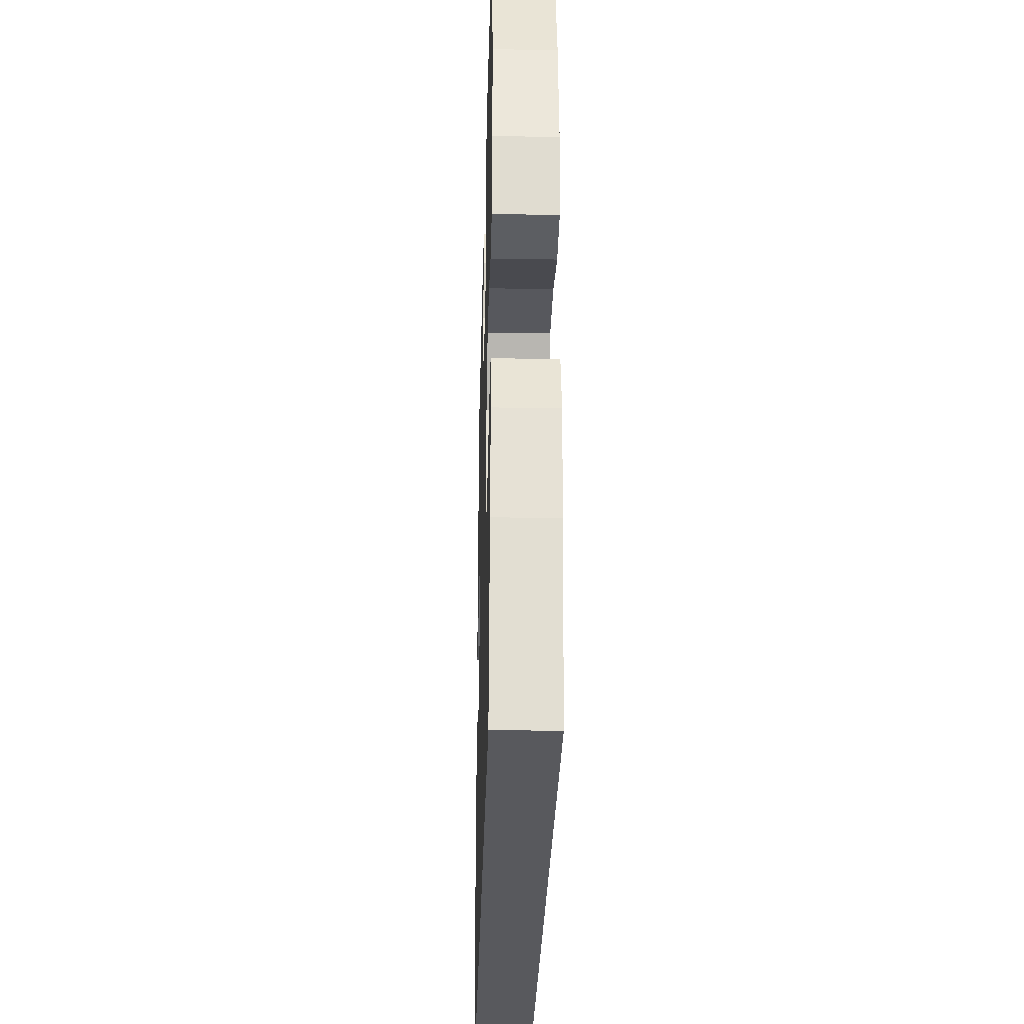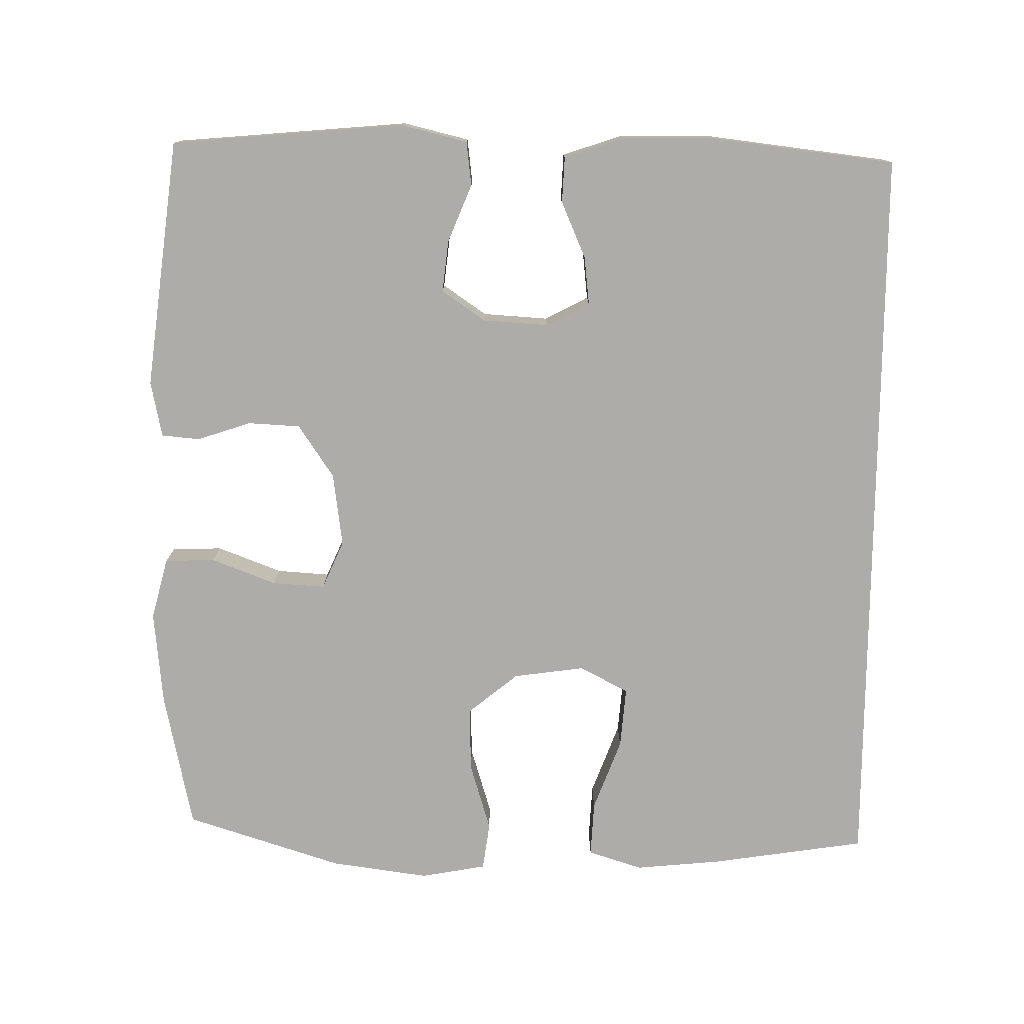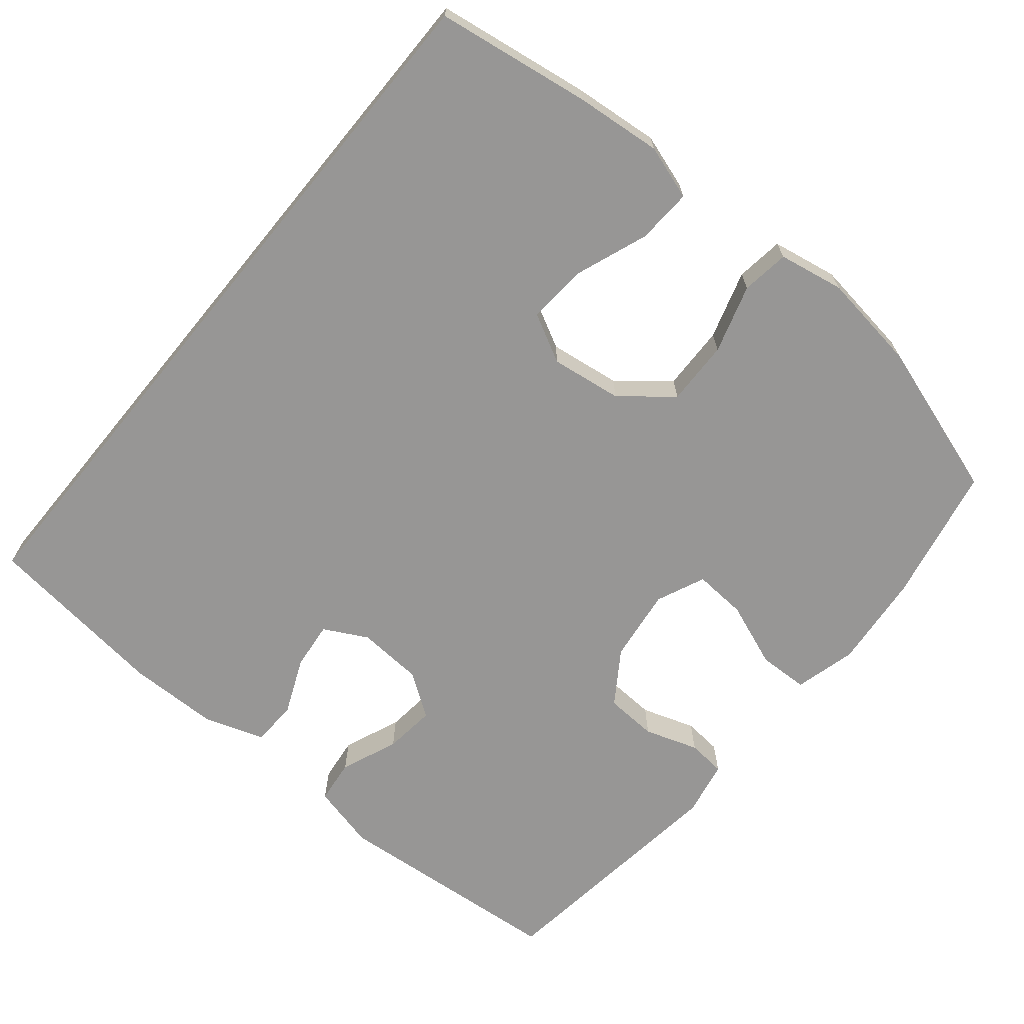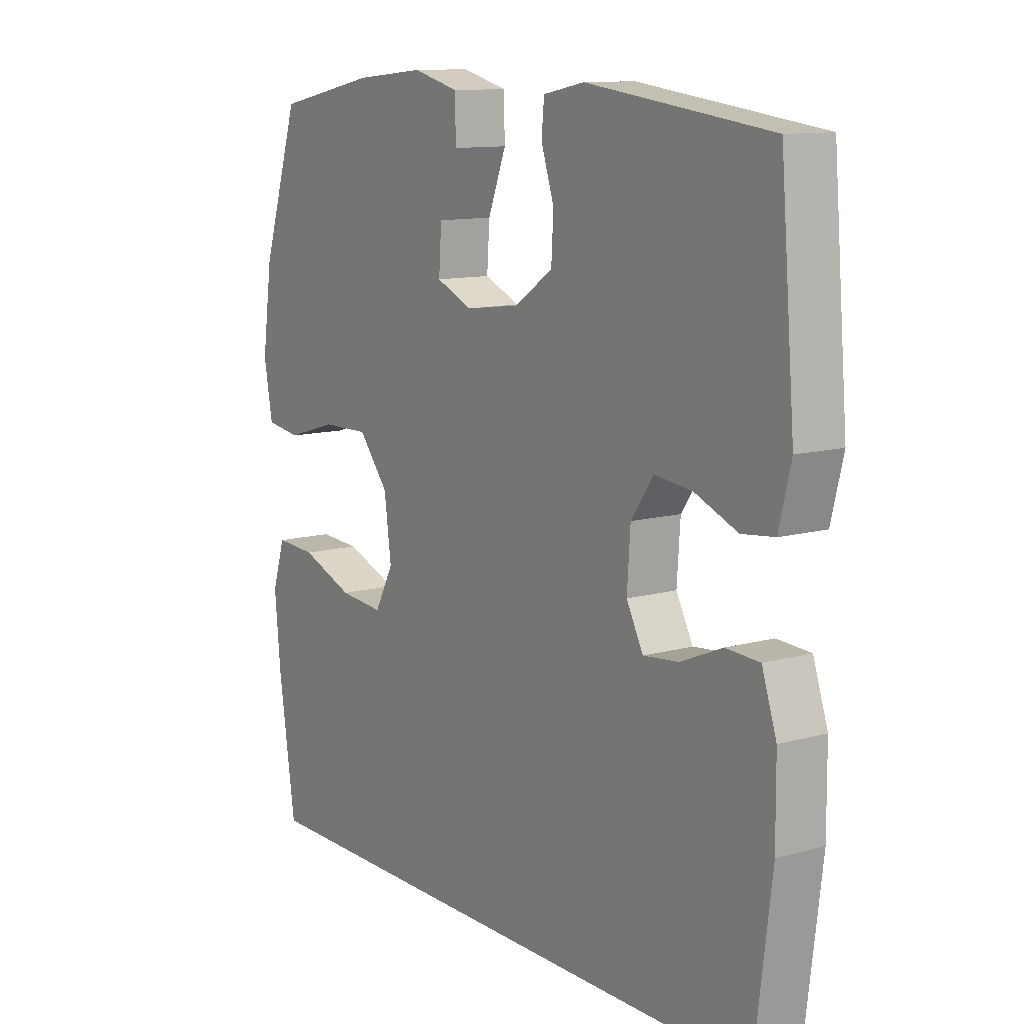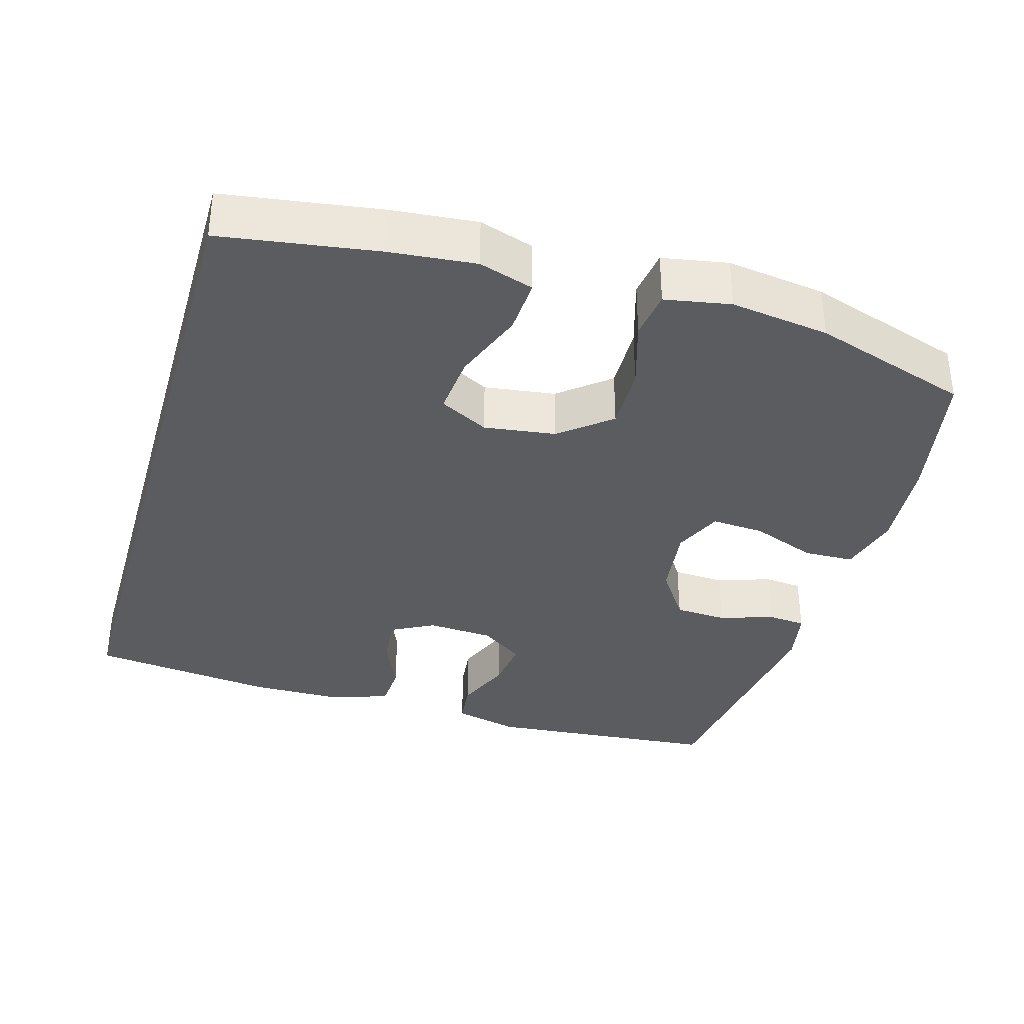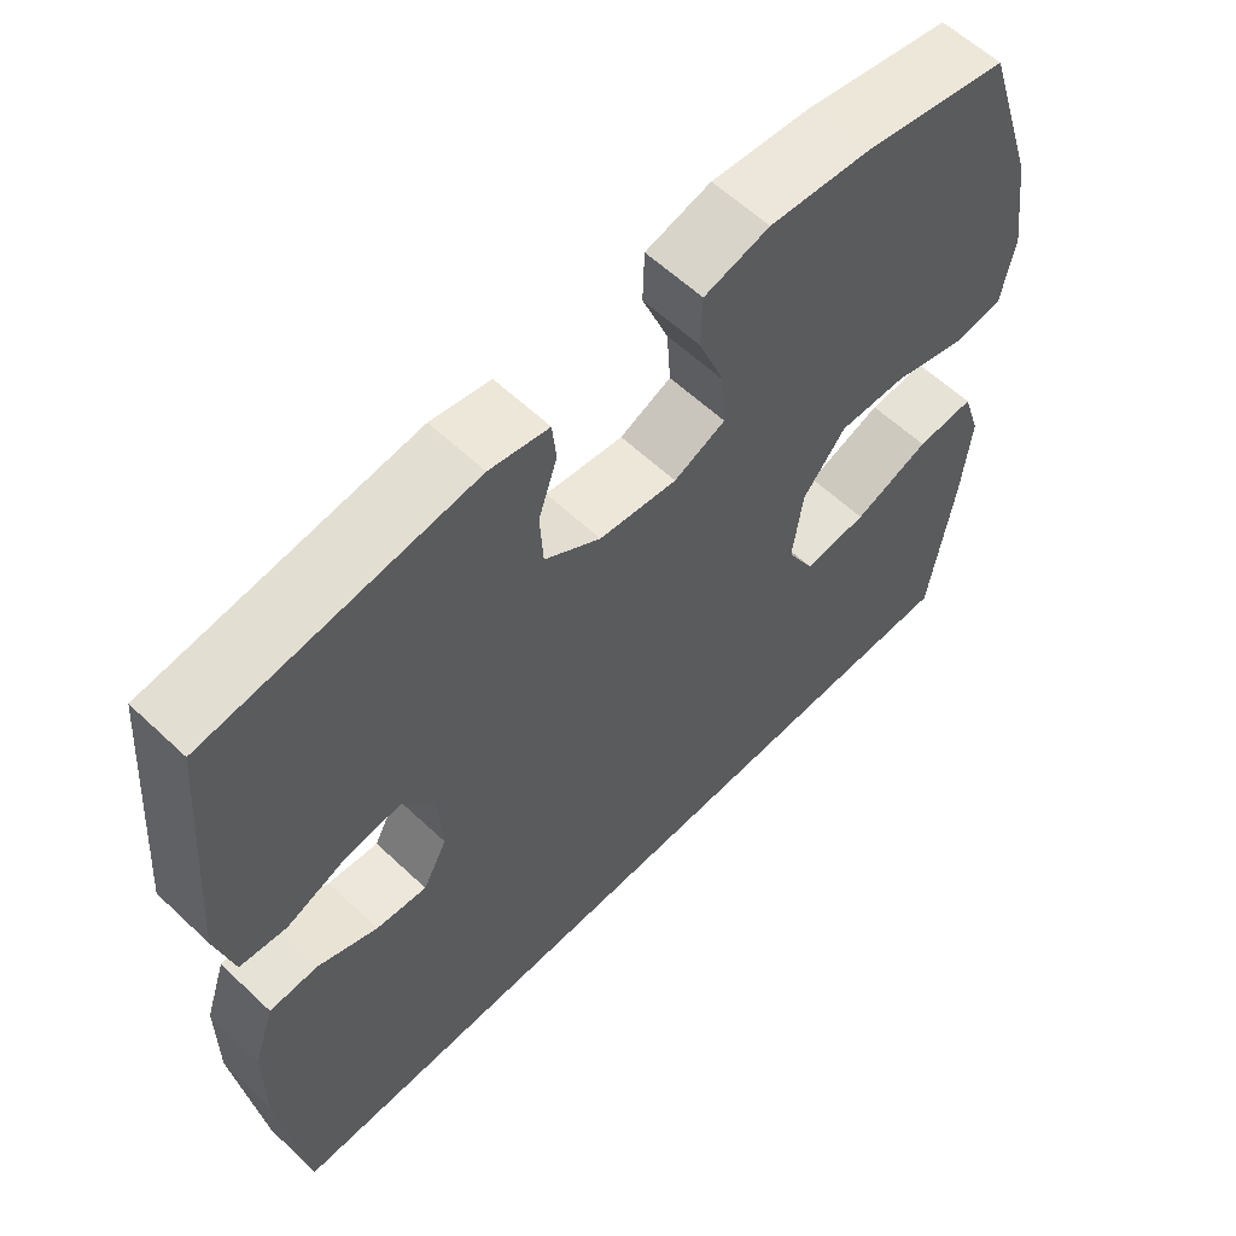
<metadata>
{"format":"obj","ext":"obj","renderer":"f3d","projection":"perspective","resolution":1024,"background":"white","views":[{"elev":-30.2,"azim":-91.5,"up":"+Z"},{"elev":-77.0,"azim":89.5,"up":"+Y"},{"elev":-67.9,"azim":-129.4,"up":"+Y"},{"elev":11.5,"azim":56.0,"up":"+Z"},{"elev":-35.3,"azim":-106.1,"up":"+Y"},{"elev":59.7,"azim":134.0,"up":"+Z"}]}
</metadata>
<code>
v -0.53 0.07 -0.5
v -0.561 0.07 -0.29
v -0.572 0.07 -0.172
v -0.548 0.07 -0.098
v -0.473 0.07 -0.102
v -0.375 0.07 -0.139
v -0.293 0.07 -0.146
v -0.258 0.07 -0.08
v -0.271 0.07 0.017
v -0.326 0.07 0.085
v -0.414 0.07 0.083
v -0.507 0.07 0.055
v -0.572 0.07 0.064
v -0.588 0.07 0.153
v -0.569 0.07 0.287
v -0.5 0.07 0.5
v -0.313 0.07 0.538
v -0.184 0.07 0.55
v -0.1 0.07 0.528
v -0.098 0.07 0.46
v -0.132 0.07 0.372
v -0.137 0.07 0.3
v -0.071 0.07 0.271
v 0.029 0.07 0.284
v 0.101 0.07 0.332
v 0.105 0.07 0.403
v 0.081 0.07 0.476
v 0.086 0.07 0.528
v 0.162 0.07 0.543
v 0.5 0.07 0.5
v 0.527 0.07 0.182
v 0.505 0.07 0.093
v 0.445 0.07 0.086
v 0.367 0.07 0.118
v 0.297 0.07 0.126
v 0.256 0.07 0.067
v 0.25 0.07 -0.022
v 0.281 0.07 -0.081
v 0.346 0.07 -0.074
v 0.423 0.07 -0.041
v 0.485 0.07 -0.044
v 0.512 0.07 -0.125
v 0.513 0.07 -0.249
v 0.482 0.07 -0.5
v -0.53 0 -0.5
v -0.561 0 -0.29
v -0.572 0 -0.172
v -0.548 0 -0.098
v -0.473 0 -0.102
v -0.375 0 -0.139
v -0.293 0 -0.146
v -0.258 0 -0.08
v -0.271 0 0.017
v -0.326 0 0.085
v -0.414 0 0.083
v -0.507 0 0.055
v -0.572 0 0.064
v -0.588 0 0.153
v -0.569 0 0.287
v -0.5 0 0.5
v -0.313 0 0.538
v -0.184 0 0.55
v -0.1 0 0.528
v -0.098 0 0.46
v -0.132 0 0.372
v -0.137 0 0.3
v -0.071 0 0.271
v 0.029 0 0.284
v 0.101 0 0.332
v 0.105 0 0.403
v 0.081 0 0.476
v 0.086 0 0.528
v 0.162 0 0.543
v 0.5 0 0.5
v 0.527 0 0.182
v 0.505 0 0.093
v 0.445 0 0.086
v 0.367 0 0.118
v 0.297 0 0.126
v 0.256 0 0.067
v 0.25 0 -0.022
v 0.281 0 -0.081
v 0.346 0 -0.074
v 0.423 0 -0.041
v 0.485 0 -0.044
v 0.512 0 -0.125
v 0.513 0 -0.249
v 0.482 0 -0.5
f 39 40 41 42
f 38 39 42 43
f 31 32 33 34
f 31 34 35
f 30 31 35
f 29 30 35 36
f 26 27 28 29
f 25 26 29 36
f 18 19 20 21
f 18 21 22
f 17 18 22
f 16 17 22
f 15 16 22
f 14 15 22 23
f 11 12 13 14
f 10 11 14 23
f 3 4 5 6
f 3 6 7
f 2 3 7
f 1 2 7
f 38 43 44 1
f 24 25 36 37
f 9 10 23 24
f 8 9 24 37
f 7 8 37 38
f 1 7 38
f 86 85 84 83
f 87 86 83 82
f 78 77 76 75
f 79 78 75
f 79 75 74
f 80 79 74 73
f 73 72 71 70
f 80 73 70 69
f 65 64 63 62
f 66 65 62
f 66 62 61
f 66 61 60
f 66 60 59
f 67 66 59 58
f 58 57 56 55
f 67 58 55 54
f 50 49 48 47
f 51 50 47
f 51 47 46
f 51 46 45
f 45 88 87 82
f 81 80 69 68
f 68 67 54 53
f 81 68 53 52
f 82 81 52 51
f 82 51 45
f 1 45 46 2
f 2 46 47 3
f 3 47 48 4
f 4 48 49 5
f 5 49 50 6
f 6 50 51 7
f 7 51 52 8
f 8 52 53 9
f 9 53 54 10
f 10 54 55 11
f 11 55 56 12
f 12 56 57 13
f 13 57 58 14
f 14 58 59 15
f 15 59 60 16
f 16 60 61 17
f 17 61 62 18
f 18 62 63 19
f 19 63 64 20
f 20 64 65 21
f 21 65 66 22
f 22 66 67 23
f 23 67 68 24
f 24 68 69 25
f 25 69 70 26
f 26 70 71 27
f 27 71 72 28
f 28 72 73 29
f 29 73 74 30
f 30 74 75 31
f 31 75 76 32
f 32 76 77 33
f 33 77 78 34
f 34 78 79 35
f 35 79 80 36
f 36 80 81 37
f 37 81 82 38
f 38 82 83 39
f 39 83 84 40
f 40 84 85 41
f 41 85 86 42
f 42 86 87 43
f 43 87 88 44
f 44 88 45 1

</code>
